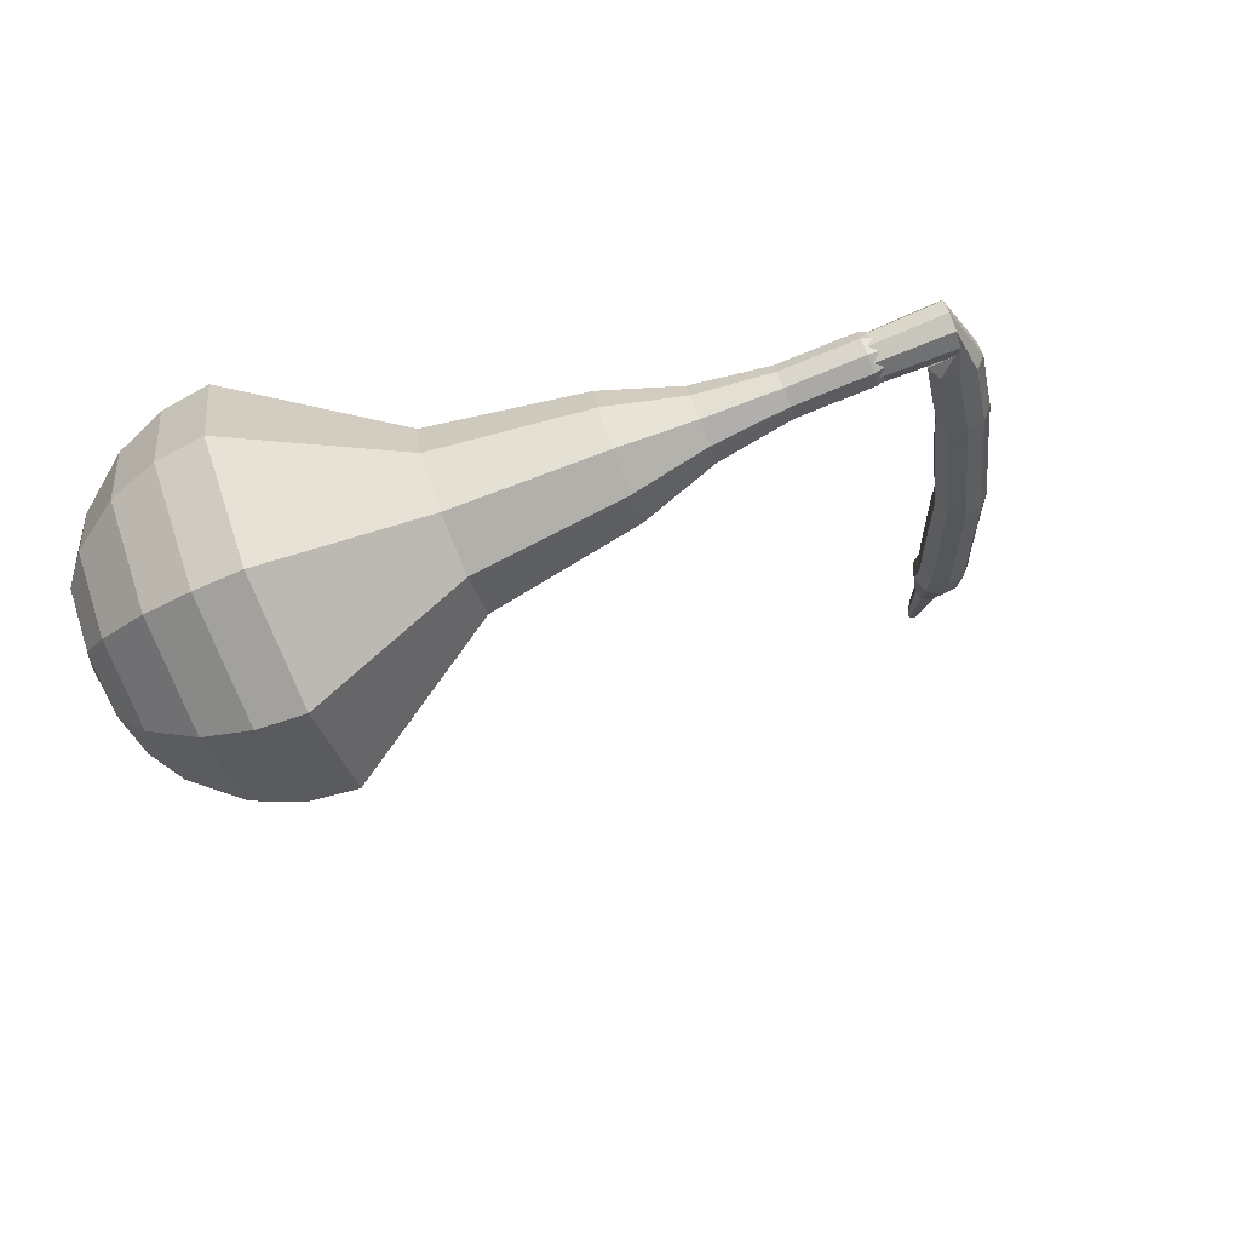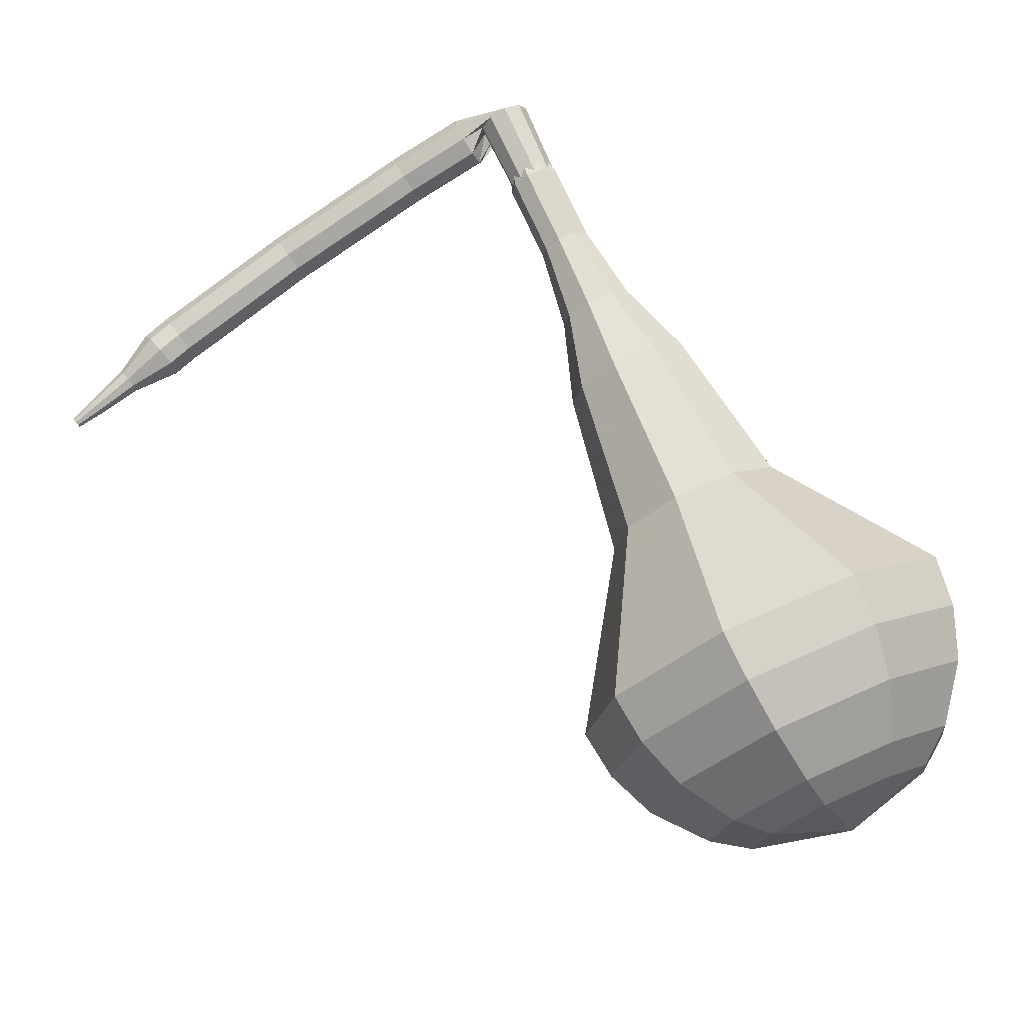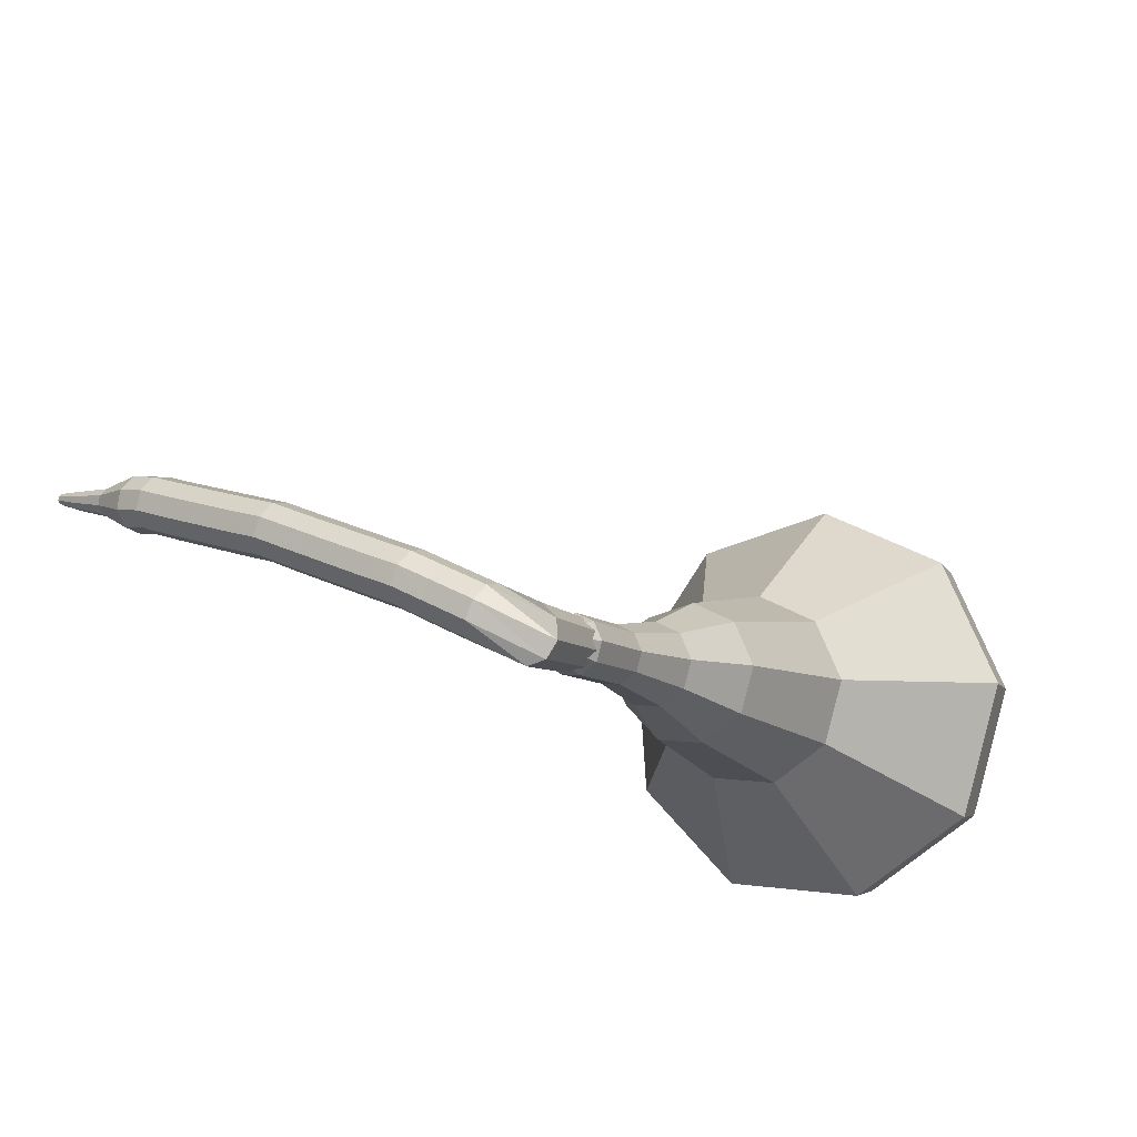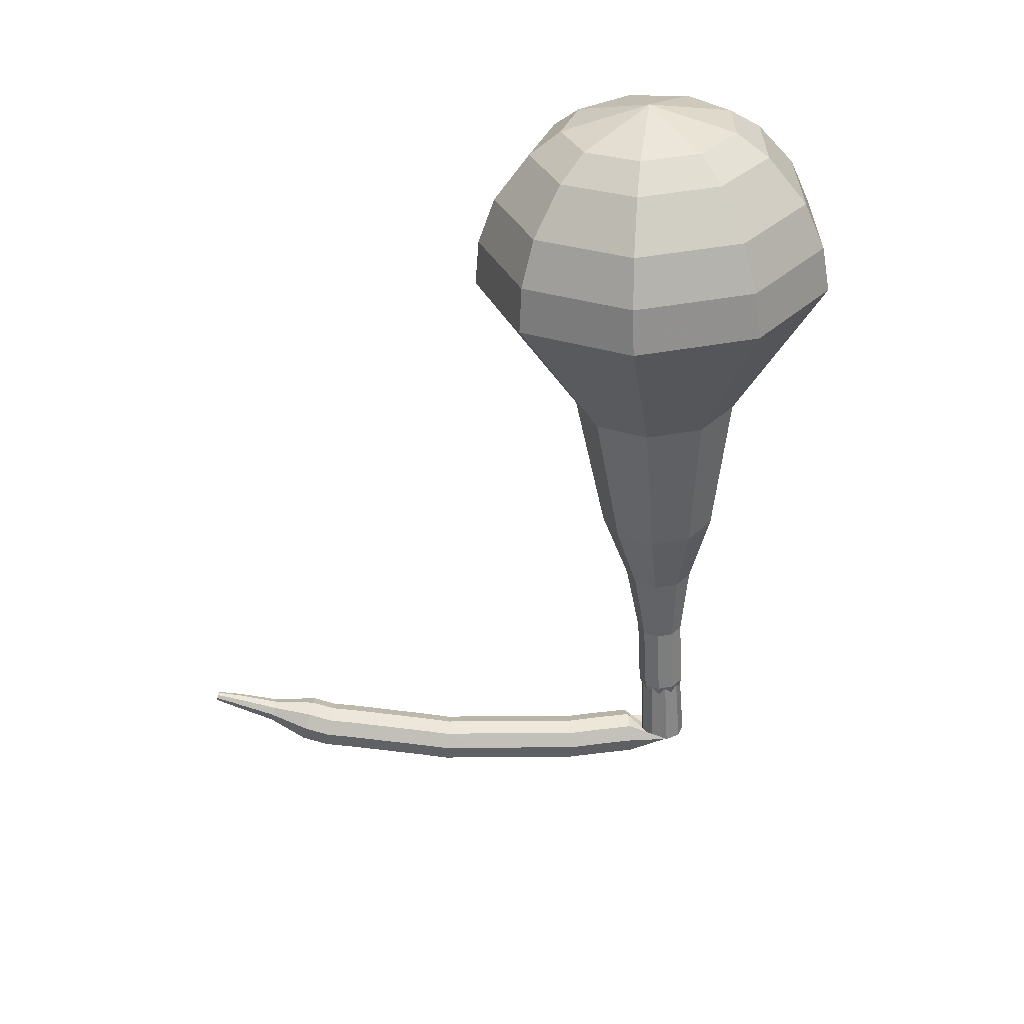
<metadata>
{"format":"obj","ext":"obj","renderer":"f3d","projection":"perspective","resolution":1024,"background":"white","views":[{"elev":-22.7,"azim":122.0,"up":"+Z"},{"elev":-30.5,"azim":15.2,"up":"+Y"},{"elev":70.3,"azim":21.9,"up":"+Y"},{"elev":-76.6,"azim":24.0,"up":"+Z"}]}
</metadata>
<code>
g tube1
v 155.3 112.3 156.2
v 156 113.6 153.2
v 158.5 115.2 151.6
v 161.7 116.2 152.1
v 164.1 116.2 154.6
v 164.4 115.2 157.8
v 162.7 113.6 160.3
v 159.6 112.3 160.8
v 156.7 111.7 159.2
v 155.3 112.3 156.2
v 156.8 111.9 155.9
v 157.3 112.9 153.7
v 159.2 114 152.5
v 161.5 114.8 152.9
v 163.3 114.8 154.7
v 163.5 114 157.1
v 162.3 112.9 158.9
v 160 111.9 159.3
v 157.9 111.5 158.1
v 156.8 111.9 155.9
v 160.5 112.4 155.6
v 160.5 112.4 155.6
v 160.5 112.4 155.6
v 160.5 112.4 155.6
v 160.5 112.4 155.6
v 160.5 112.4 155.6
v 160.5 112.4 155.6
v 160.5 112.4 155.6
v 160.5 112.4 155.6
v 160.5 112.4 155.6
v 150.8 140.8 165.7
v 150.5 140.9 165.1
v 149.9 140.8 164.8
v 149.3 140.5 164.9
v 149 140.2 165.4
v 149.1 140 166
v 149.5 140 166.5
v 150.2 140.2 166.7
v 150.6 140.6 166.3
v 150.8 140.8 165.7
v 147.9 140.8 165.4
v 148.1 140.6 164.8
v 148.4 140.1 164.5
v 148.6 139.4 164.6
v 148.7 139 165.1
v 148.6 138.9 165.8
v 148.3 139.3 166.3
v 148.1 139.9 166.4
v 147.9 140.5 166.1
v 147.9 140.8 165.4
v 146.3 140.2 165.2
v 146.5 140 164.5
v 146.8 139.5 164.2
v 147 138.8 164.3
v 147.1 138.4 164.8
v 147 138.3 165.5
v 146.7 138.7 166
v 146.5 139.3 166.1
v 146.3 139.9 165.8
v 146.3 140.2 165.2
v 145.2 139.8 165
v 145.3 139.6 164.3
v 145.6 139 164
v 145.9 138.4 164.1
v 146 138 164.6
v 145.9 138 165.3
v 145.7 138.3 165.8
v 145.4 138.9 165.9
v 145.2 139.5 165.6
v 145.2 139.8 165
v 144.1 139.2 164.8
v 144.2 139 164.2
v 144.5 138.5 163.9
v 144.8 137.9 164
v 144.9 137.5 164.5
v 144.9 137.4 165.2
v 144.6 137.8 165.7
v 144.3 138.4 165.8
v 144.1 139 165.5
v 144.1 139.2 164.8
v 142.5 138.4 164.7
v 142.7 138.3 164
v 143 137.8 163.7
v 143.3 137.1 163.8
v 143.4 136.7 164.3
v 143.3 136.7 165
v 143.1 137.1 165.5
v 142.8 137.7 165.6
v 142.6 138.2 165.3
v 142.5 138.4 164.7
v 141 137.7 164.5
v 141.2 137.5 163.8
v 141.5 137 163.5
v 141.7 136.4 163.6
v 141.9 136 164.1
v 141.8 135.9 164.8
v 141.6 136.3 165.3
v 141.2 136.9 165.4
v 141 137.5 165.1
v 141 137.7 164.5
v 139.9 137.2 164.3
v 140.1 137 163.7
v 140.4 136.5 163.3
v 140.7 135.9 163.5
v 140.9 135.5 164
v 140.8 135.5 164.7
v 140.6 135.9 165.2
v 140.3 136.4 165.3
v 140 137 165
v 139.9 137.2 164.3
v 138.9 136.6 164.3
v 139.1 136.4 163.6
v 139.4 135.9 163.3
v 139.8 135.3 163.4
v 140 134.9 163.9
v 140 134.9 164.6
v 139.7 135.3 165.1
v 139.3 135.8 165.3
v 139 136.3 164.9
v 138.9 136.6 164.3
v 137.5 135.7 164.2
v 137.6 135.5 163.5
v 138 135 163.2
v 138.3 134.4 163.3
v 138.5 134 163.8
v 138.5 134 164.5
v 138.2 134.4 165
v 137.9 134.9 165.2
v 137.6 135.4 164.8
v 137.5 135.7 164.2
v 136 134.7 164.1
v 136.2 134.6 163.5
v 136.5 134.1 163.1
v 136.9 133.5 163.2
v 137.1 133.1 163.8
v 137 133.1 164.4
v 136.8 133.4 165
v 136.4 134 165.1
v 136.1 134.5 164.7
v 136 134.7 164.1
v 135.1 134.2 164
v 135.2 134 163.4
v 135.6 133.5 163
v 136 133 163.2
v 136.2 132.6 163.7
v 136.2 132.6 164.4
v 135.9 132.9 164.9
v 135.5 133.5 165
v 135.2 134 164.7
v 135.1 134.2 164
v 134.2 133.5 164
v 134.4 133.3 163.4
v 134.7 132.8 163.1
v 135.2 132.3 163.2
v 135.4 132 163.7
v 135.5 132 164.4
v 135.2 132.3 164.9
v 134.8 132.8 165
v 134.4 133.3 164.7
v 134.2 133.5 164
v 133.2 132 164.1
v 133.3 131.9 163.7
v 133.5 131.7 163.6
v 133.7 131.4 163.6
v 133.8 131.2 163.9
v 133.8 131.2 164.2
v 133.7 131.4 164.5
v 133.5 131.7 164.6
v 133.3 131.9 164.4
v 133.2 132 164.1
v 132 130.8 164.1
v 132 130.7 163.9
v 132.1 130.6 163.8
v 132.3 130.4 163.8
v 132.4 130.3 164
v 132.4 130.3 164.2
v 132.3 130.4 164.4
v 132.1 130.6 164.4
v 132 130.7 164.3
v 132 130.8 164.1
v 131.3 130.1 164.1
v 131.3 130 164
v 131.4 130 163.9
v 131.4 129.8 163.9
v 131.5 129.8 164
v 131.5 129.8 164.2
v 131.4 129.8 164.3
v 131.4 130 164.3
v 131.3 130 164.2
v 131.3 130.1 164.1
f 1 2 12
f 12 11 1
f 2 3 13
f 13 12 2
f 3 4 14
f 14 13 3
f 4 5 15
f 15 14 4
f 5 6 16
f 16 15 5
f 6 7 17
f 17 16 6
f 7 8 18
f 18 17 7
f 8 9 19
f 19 18 8
f 9 10 20
f 20 19 9
f 11 12 22
f 22 21 11
f 12 13 23
f 23 22 12
f 13 14 24
f 24 23 13
f 14 15 25
f 25 24 14
f 15 16 26
f 26 25 15
f 16 17 27
f 27 26 16
f 17 18 28
f 28 27 17
f 18 19 29
f 29 28 18
f 19 20 30
f 30 29 19
f 21 22 32
f 32 31 21
f 22 23 33
f 33 32 22
f 23 24 34
f 34 33 23
f 24 25 35
f 35 34 24
f 25 26 36
f 36 35 25
f 26 27 37
f 37 36 26
f 27 28 38
f 38 37 27
f 28 29 39
f 39 38 28
f 29 30 40
f 40 39 29
f 31 32 42
f 42 41 31
f 32 33 43
f 43 42 32
f 33 34 44
f 44 43 33
f 34 35 45
f 45 44 34
f 35 36 46
f 46 45 35
f 36 37 47
f 47 46 36
f 37 38 48
f 48 47 37
f 38 39 49
f 49 48 38
f 39 40 50
f 50 49 39
f 41 42 52
f 52 51 41
f 42 43 53
f 53 52 42
f 43 44 54
f 54 53 43
f 44 45 55
f 55 54 44
f 45 46 56
f 56 55 45
f 46 47 57
f 57 56 46
f 47 48 58
f 58 57 47
f 48 49 59
f 59 58 48
f 49 50 60
f 60 59 49
f 51 52 62
f 62 61 51
f 52 53 63
f 63 62 52
f 53 54 64
f 64 63 53
f 54 55 65
f 65 64 54
f 55 56 66
f 66 65 55
f 56 57 67
f 67 66 56
f 57 58 68
f 68 67 57
f 58 59 69
f 69 68 58
f 59 60 70
f 70 69 59
f 61 62 72
f 72 71 61
f 62 63 73
f 73 72 62
f 63 64 74
f 74 73 63
f 64 65 75
f 75 74 64
f 65 66 76
f 76 75 65
f 66 67 77
f 77 76 66
f 67 68 78
f 78 77 67
f 68 69 79
f 79 78 68
f 69 70 80
f 80 79 69
f 71 72 82
f 82 81 71
f 72 73 83
f 83 82 72
f 73 74 84
f 84 83 73
f 74 75 85
f 85 84 74
f 75 76 86
f 86 85 75
f 76 77 87
f 87 86 76
f 77 78 88
f 88 87 77
f 78 79 89
f 89 88 78
f 79 80 90
f 90 89 79
f 81 82 92
f 92 91 81
f 82 83 93
f 93 92 82
f 83 84 94
f 94 93 83
f 84 85 95
f 95 94 84
f 85 86 96
f 96 95 85
f 86 87 97
f 97 96 86
f 87 88 98
f 98 97 87
f 88 89 99
f 99 98 88
f 89 90 100
f 100 99 89
f 91 92 102
f 102 101 91
f 92 93 103
f 103 102 92
f 93 94 104
f 104 103 93
f 94 95 105
f 105 104 94
f 95 96 106
f 106 105 95
f 96 97 107
f 107 106 96
f 97 98 108
f 108 107 97
f 98 99 109
f 109 108 98
f 99 100 110
f 110 109 99
f 101 102 112
f 112 111 101
f 102 103 113
f 113 112 102
f 103 104 114
f 114 113 103
f 104 105 115
f 115 114 104
f 105 106 116
f 116 115 105
f 106 107 117
f 117 116 106
f 107 108 118
f 118 117 107
f 108 109 119
f 119 118 108
f 109 110 120
f 120 119 109
f 111 112 122
f 122 121 111
f 112 113 123
f 123 122 112
f 113 114 124
f 124 123 113
f 114 115 125
f 125 124 114
f 115 116 126
f 126 125 115
f 116 117 127
f 127 126 116
f 117 118 128
f 128 127 117
f 118 119 129
f 129 128 118
f 119 120 130
f 130 129 119
f 121 122 132
f 132 131 121
f 122 123 133
f 133 132 122
f 123 124 134
f 134 133 123
f 124 125 135
f 135 134 124
f 125 126 136
f 136 135 125
f 126 127 137
f 137 136 126
f 127 128 138
f 138 137 127
f 128 129 139
f 139 138 128
f 129 130 140
f 140 139 129
f 131 132 142
f 142 141 131
f 132 133 143
f 143 142 132
f 133 134 144
f 144 143 133
f 134 135 145
f 145 144 134
f 135 136 146
f 146 145 135
f 136 137 147
f 147 146 136
f 137 138 148
f 148 147 137
f 138 139 149
f 149 148 138
f 139 140 150
f 150 149 139
f 141 142 152
f 152 151 141
f 142 143 153
f 153 152 142
f 143 144 154
f 154 153 143
f 144 145 155
f 155 154 144
f 145 146 156
f 156 155 145
f 146 147 157
f 157 156 146
f 147 148 158
f 158 157 147
f 148 149 159
f 159 158 148
f 149 150 160
f 160 159 149
f 151 152 162
f 162 161 151
f 152 153 163
f 163 162 152
f 153 154 164
f 164 163 153
f 154 155 165
f 165 164 154
f 155 156 166
f 166 165 155
f 156 157 167
f 167 166 156
f 157 158 168
f 168 167 157
f 158 159 169
f 169 168 158
f 159 160 170
f 170 169 159
f 161 162 172
f 172 171 161
f 162 163 173
f 173 172 162
f 163 164 174
f 174 173 163
f 164 165 175
f 175 174 164
f 165 166 176
f 176 175 165
f 166 167 177
f 177 176 166
f 167 168 178
f 178 177 167
f 168 169 179
f 179 178 168
f 169 170 180
f 180 179 169
f 171 172 182
f 182 181 171
f 172 173 183
f 183 182 172
f 173 174 184
f 184 183 173
f 174 175 185
f 185 184 174
f 175 176 186
f 186 185 175
f 176 177 187
f 187 186 176
f 177 178 188
f 188 187 177
f 178 179 189
f 189 188 178
f 179 180 190
f 190 189 179
v 149.9 140.4 165.7
v 149.9 140.4 165.7
v 149.9 140.4 165.7
v 149.9 140.4 165.7
v 149.9 140.4 165.7
v 149.9 140.4 165.7
v 149.9 140.4 165.7
v 149.9 140.4 165.7
v 149.9 140.4 165.7
v 149.9 140.4 165.7
v 149.9 137.4 164.8
v 150.1 137.7 164.1
v 150.6 138 163.8
v 151.3 138.2 163.9
v 151.7 138.2 164.4
v 151.8 138 165.1
v 151.4 137.7 165.6
v 150.8 137.4 165.7
v 150.2 137.3 165.4
v 149.9 137.4 164.8
v 151 134.7 163.8
v 151.1 135 163.2
v 151.6 135.3 162.9
v 152.3 135.5 163
v 152.7 135.5 163.5
v 152.8 135.3 164.1
v 152.5 135 164.6
v 151.8 134.7 164.7
v 151.3 134.6 164.4
v 151 134.7 163.8
v 151.6 131.9 162.8
v 151.8 132.3 161.9
v 152.5 132.7 161.5
v 153.5 133 161.6
v 154.1 133 162.4
v 154.2 132.7 163.3
v 153.7 132.3 164
v 152.8 131.9 164.2
v 152 131.7 163.7
v 151.6 131.9 162.8
v 151.6 128.8 161.9
v 152 129.5 160.4
v 153.3 130.3 159.6
v 154.8 130.8 159.8
v 156 130.8 161.1
v 156.2 130.3 162.7
v 155.3 129.5 163.9
v 153.8 128.8 164.2
v 152.4 128.6 163.4
v 151.6 128.8 161.9
v 152.7 123.1 159.9
v 153.2 124.1 157.8
v 155 125.2 156.7
v 157.2 125.9 157.1
v 158.9 125.9 158.8
v 159.1 125.2 161.1
v 157.9 124.1 162.8
v 155.8 123.1 163.2
v 153.7 122.8 162
v 152.7 123.1 159.9
v 151 116.3 158
v 152.1 118.4 153.4
v 155.9 120.7 151
v 160.8 122.3 151.8
v 164.3 122.3 155.6
v 164.9 120.7 160.4
v 162.2 118.4 164.2
v 157.6 116.3 165
v 153.2 115.5 162.6
v 151 116.3 158
v 151.8 114.8 157.4
v 152.9 116.8 153
v 156.6 119 150.6
v 161.3 120.5 151.4
v 164.7 120.5 155
v 165.3 119 159.8
v 162.7 116.8 163.4
v 158.3 114.8 164.2
v 154 114 161.8
v 151.8 114.8 157.4
v 153.2 113.4 156.8
v 154.1 115.2 152.8
v 157.5 117.2 150.7
v 161.7 118.5 151.5
v 164.7 118.5 154.7
v 165.2 117.2 158.9
v 162.9 115.2 162.1
v 158.9 113.4 162.9
v 155.1 112.7 160.8
v 153.2 113.4 156.8
v 155.3 112.3 156.2
v 156 113.6 153.2
v 158.5 115.2 151.6
v 161.7 116.2 152.1
v 164.1 116.2 154.6
v 164.4 115.2 157.8
v 162.7 113.6 160.3
v 159.6 112.3 160.8
v 156.7 111.7 159.2
v 155.3 112.3 156.2
v 156.8 111.9 155.9
v 157.3 112.9 153.7
v 159.2 114 152.5
v 161.5 114.8 152.9
v 163.3 114.8 154.7
v 163.5 114 157.1
v 162.3 112.9 158.9
v 160 111.9 159.3
v 157.9 111.5 158.1
v 156.8 111.9 155.9
v 160.5 112.4 155.6
v 160.5 112.4 155.6
v 160.5 112.4 155.6
v 160.5 112.4 155.6
v 160.5 112.4 155.6
v 160.5 112.4 155.6
v 160.5 112.4 155.6
v 160.5 112.4 155.6
v 160.5 112.4 155.6
v 160.5 112.4 155.6
f 191 192 202
f 202 201 191
f 192 193 203
f 203 202 192
f 193 194 204
f 204 203 193
f 194 195 205
f 205 204 194
f 195 196 206
f 206 205 195
f 196 197 207
f 207 206 196
f 197 198 208
f 208 207 197
f 198 199 209
f 209 208 198
f 199 200 210
f 210 209 199
f 201 202 212
f 212 211 201
f 202 203 213
f 213 212 202
f 203 204 214
f 214 213 203
f 204 205 215
f 215 214 204
f 205 206 216
f 216 215 205
f 206 207 217
f 217 216 206
f 207 208 218
f 218 217 207
f 208 209 219
f 219 218 208
f 209 210 220
f 220 219 209
f 211 212 222
f 222 221 211
f 212 213 223
f 223 222 212
f 213 214 224
f 224 223 213
f 214 215 225
f 225 224 214
f 215 216 226
f 226 225 215
f 216 217 227
f 227 226 216
f 217 218 228
f 228 227 217
f 218 219 229
f 229 228 218
f 219 220 230
f 230 229 219
f 221 222 232
f 232 231 221
f 222 223 233
f 233 232 222
f 223 224 234
f 234 233 223
f 224 225 235
f 235 234 224
f 225 226 236
f 236 235 225
f 226 227 237
f 237 236 226
f 227 228 238
f 238 237 227
f 228 229 239
f 239 238 228
f 229 230 240
f 240 239 229
f 231 232 242
f 242 241 231
f 232 233 243
f 243 242 232
f 233 234 244
f 244 243 233
f 234 235 245
f 245 244 234
f 235 236 246
f 246 245 235
f 236 237 247
f 247 246 236
f 237 238 248
f 248 247 237
f 238 239 249
f 249 248 238
f 239 240 250
f 250 249 239
f 241 242 252
f 252 251 241
f 242 243 253
f 253 252 242
f 243 244 254
f 254 253 243
f 244 245 255
f 255 254 244
f 245 246 256
f 256 255 245
f 246 247 257
f 257 256 246
f 247 248 258
f 258 257 247
f 248 249 259
f 259 258 248
f 249 250 260
f 260 259 249
f 251 252 262
f 262 261 251
f 252 253 263
f 263 262 252
f 253 254 264
f 264 263 253
f 254 255 265
f 265 264 254
f 255 256 266
f 266 265 255
f 256 257 267
f 267 266 256
f 257 258 268
f 268 267 257
f 258 259 269
f 269 268 258
f 259 260 270
f 270 269 259
f 261 262 272
f 272 271 261
f 262 263 273
f 273 272 262
f 263 264 274
f 274 273 263
f 264 265 275
f 275 274 264
f 265 266 276
f 276 275 265
f 266 267 277
f 277 276 266
f 267 268 278
f 278 277 267
f 268 269 279
f 279 278 268
f 269 270 280
f 280 279 269
f 271 272 282
f 282 281 271
f 272 273 283
f 283 282 272
f 273 274 284
f 284 283 273
f 274 275 285
f 285 284 274
f 275 276 286
f 286 285 275
f 276 277 287
f 287 286 276
f 277 278 288
f 288 287 277
f 278 279 289
f 289 288 278
f 279 280 290
f 290 289 279
f 281 282 292
f 292 291 281
f 282 283 293
f 293 292 282
f 283 284 294
f 294 293 283
f 284 285 295
f 295 294 284
f 285 286 296
f 296 295 285
f 286 287 297
f 297 296 286
f 287 288 298
f 298 297 287
f 288 289 299
f 299 298 288
f 289 290 300
f 300 299 289
f 291 292 302
f 302 301 291
f 292 293 303
f 303 302 292
f 293 294 304
f 304 303 293
f 294 295 305
f 305 304 294
f 295 296 306
f 306 305 295
f 296 297 307
f 307 306 296
f 297 298 308
f 308 307 297
f 298 299 309
f 309 308 298
f 299 300 310
f 310 309 299
g

</code>
